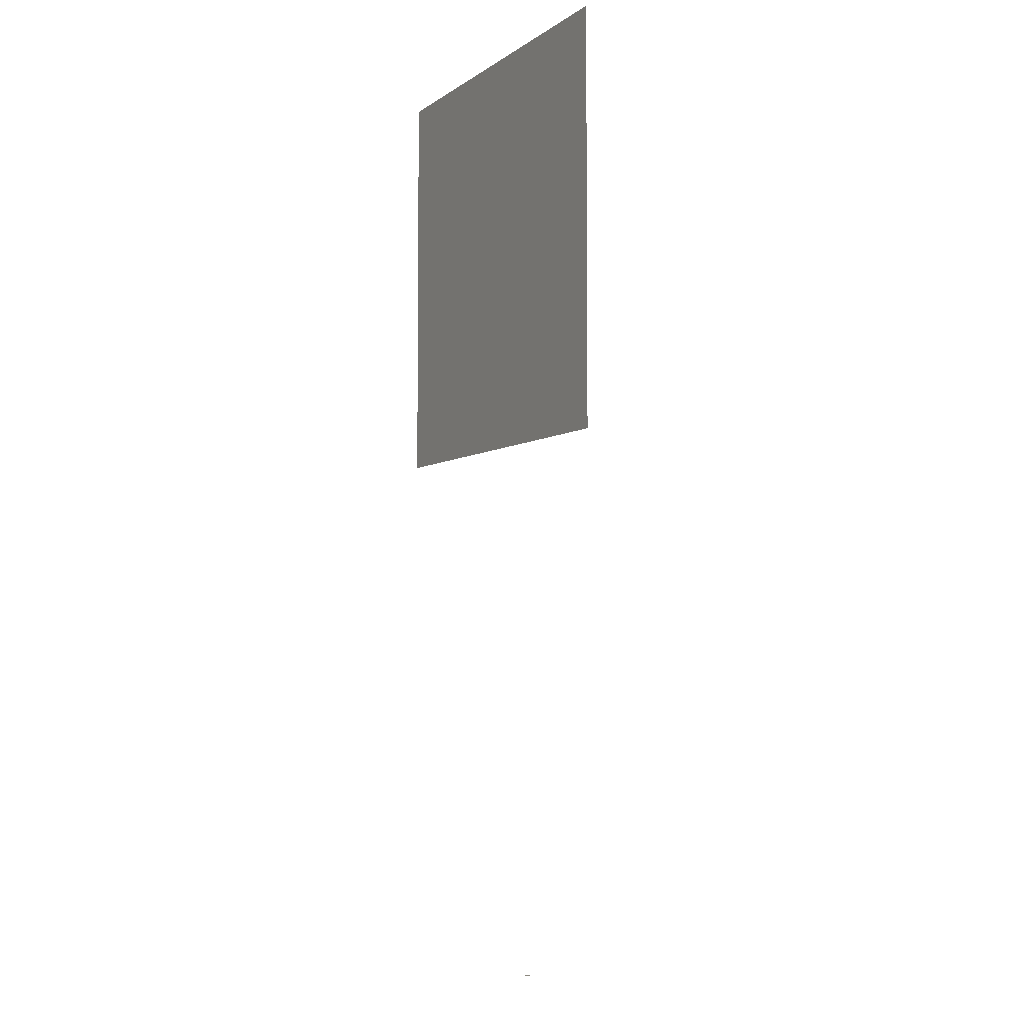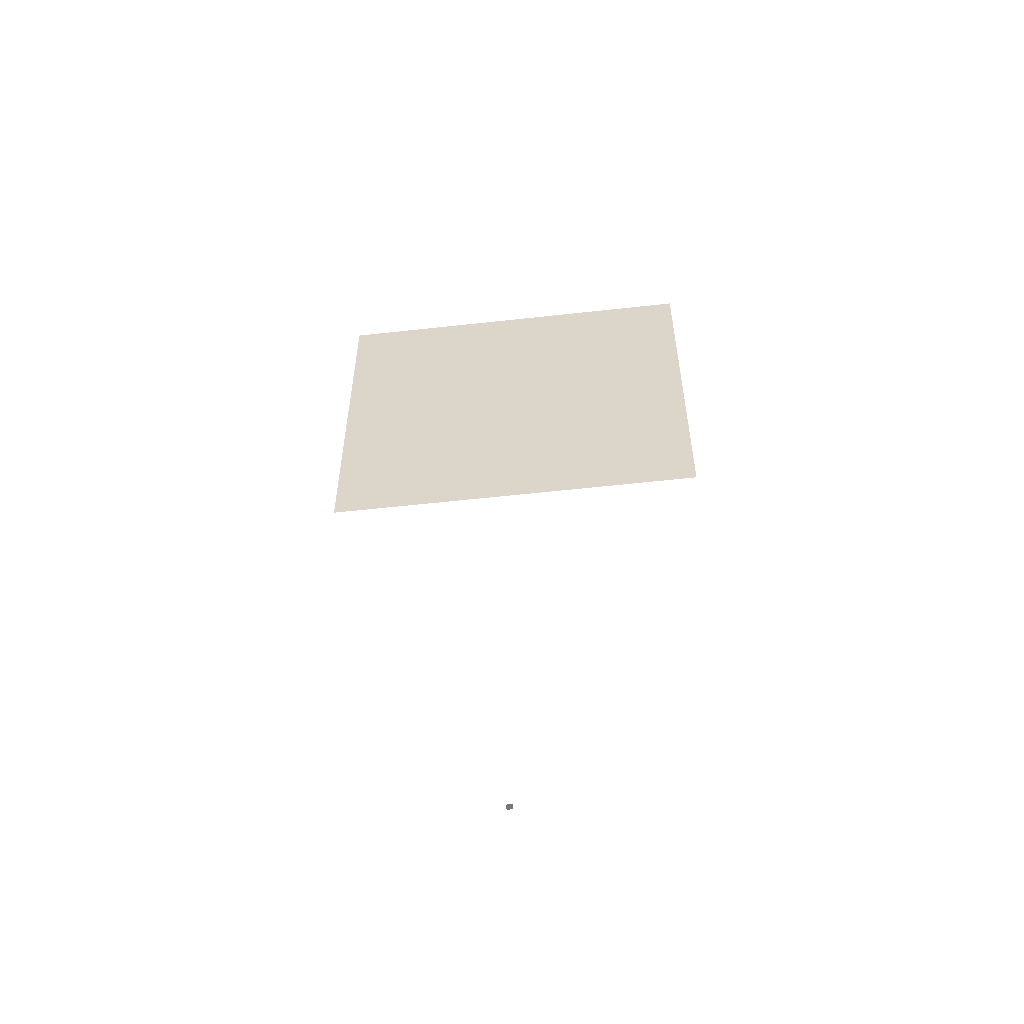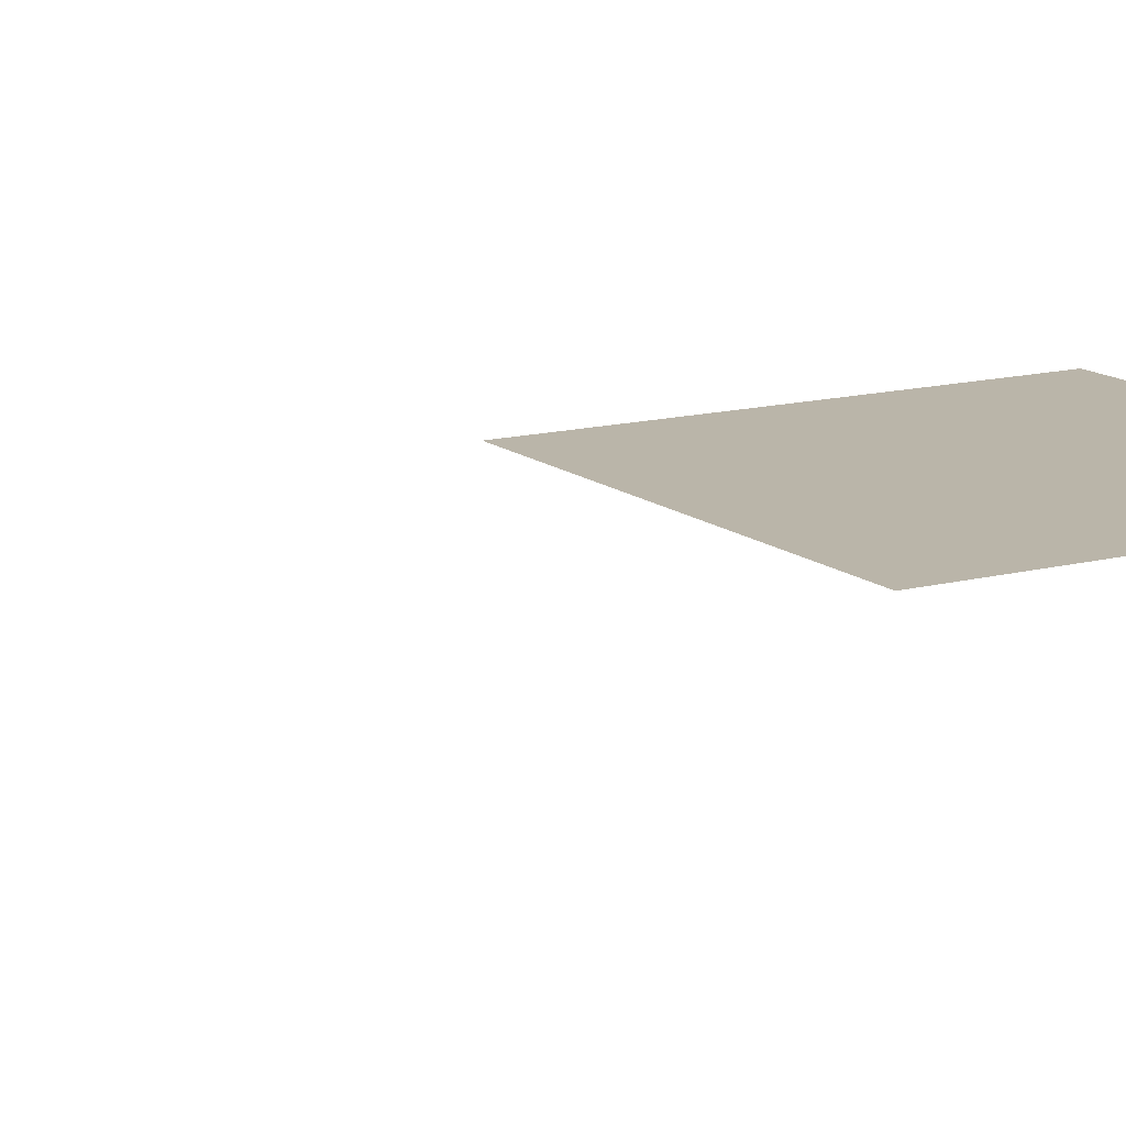
<metadata>
{"format":"obj","ext":"obj","renderer":"f3d","projection":"perspective","resolution":1024,"background":"white","views":[{"elev":-4.9,"azim":-117.1,"up":"+Z"},{"elev":-57.1,"azim":6.6,"up":"+Z"},{"elev":13.7,"azim":-120.5,"up":"+Y"}]}
</metadata>
<code>
o LidMeshLaptopLid_27_1_GeomSubset_4
v -0.000632 0.1531 -0.1498
v 0.000632 0.1531 -0.1498
v -0.000632 0.1544 -0.1498
v 0.000632 0.1544 -0.1498
v -0.000632 0.1531 -0.1498
v 0.000632 0.1531 -0.1498
v -0.000632 0.1544 -0.1498
v 0.000632 0.1544 -0.1498
v -0.000632 0.1531 -0.1498
v 0.000632 0.1531 -0.1498
v -0.000632 0.1544 -0.1498
v 0.000632 0.1544 -0.1498
v -0.000632 0.1531 -0.1498
v 0.000632 0.1531 -0.1498
v -0.000632 0.1544 -0.1498
v 0.000632 0.1544 -0.1498
v -0.000632 0.1531 -0.1498
v 0.000632 0.1531 -0.1498
v -0.000632 0.1544 -0.1498
v 0.000632 0.1544 -0.1498
v -0.000632 0.1531 -0.1498
v 0.000632 0.1531 -0.1498
v -0.000632 0.1544 -0.1498
v 0.000632 0.1544 -0.1498
v 0.2108 0.1472 0.1365
v -0.2108 0.1472 0.1365
v 0.2108 0.1472 -0.1404
v -0.2108 0.1472 -0.1404
v 0.2108 0.161 -0.1404
v 0.2108 0.161 0.1365
v -0.2108 0.161 -0.1404
v -0.2108 0.161 0.1365
v 0.152 0.161 0.1717
v 0.152 0.161 -0.1404
v 0.152 0.1472 -0.1404
v 0.152 0.1472 0.1717
v -0.152 0.161 0.1717
v -0.152 0.161 -0.1404
v -0.152 0.1472 -0.1404
v -0.152 0.1472 0.1717
v -0.152 0.1507 -0.1568
v -0.2108 0.1507 -0.1568
v -0.2108 0.1574 -0.1568
v -0.152 0.1574 -0.1568
v 0.2108 0.1507 -0.1568
v 0.152 0.1507 -0.1568
v 0.152 0.1574 -0.1568
v 0.2108 0.1574 -0.1568
v -0.152 0.1472 -0.152
v -0.152 0.1482 -0.1544
v -0.2108 0.1472 -0.152
v -0.2108 0.1482 -0.1544
v -0.2108 0.161 -0.152
v -0.2108 0.1599 -0.1544
v -0.152 0.161 -0.152
v -0.152 0.1599 -0.1544
v 0.2108 0.1472 -0.152
v 0.2108 0.1482 -0.1544
v 0.152 0.1472 -0.152
v 0.152 0.1482 -0.1544
v 0.152 0.161 -0.152
v 0.152 0.1599 -0.1544
v 0.2108 0.161 -0.152
v 0.2108 0.1599 -0.1544
v 0 0.1472 0.1717
v 0 0.1472 -0.1404
v 0 0.161 -0.1404
v 0 0.161 0.1717
v -0.152 0.1472 0.1306
v -0.1654 0.1472 0.1306
v -0.1654 0.1472 -0.1104
v -0.152 0.1472 -0.1104
v 0.1654 0.1472 0.1306
v 0.152 0.1472 0.1306
v 0.152 0.1472 -0.1104
v 0.1654 0.1472 -0.1104
v 0 0.1472 0.1306
v 0 0.1472 -0.1104
v -0.152 0.1506 0.1306
v -0.1654 0.1506 0.1306
v -0.1654 0.1506 -0.1104
v -0.152 0.1506 -0.1104
v 0.1654 0.1506 0.1306
v 0.152 0.1506 0.1306
v 0.152 0.1506 -0.1104
v 0.1654 0.1506 -0.1104
v 0 0.1506 0.1306
v 0 0.1506 -0.1104
v 0.04354 0.162 -0.03008
v -0.04354 0.162 -0.03008
v 0.04354 0.162 0.06124
v -0.04354 0.162 0.06124
v -0.152 0.1504 0.1306
v -0.1654 0.1504 0.1306
v -0.1654 0.1504 -0.1104
v -0.152 0.1504 -0.1104
v 0.1654 0.1504 0.1306
v 0.152 0.1504 0.1306
v 0.152 0.1504 -0.1104
v 0.1654 0.1504 -0.1104
v 0 0.1504 0.1306
v 0 0.1504 -0.1104
f 17 18 20 19
f 21 22 24 23
f 89 90 92 91

</code>
